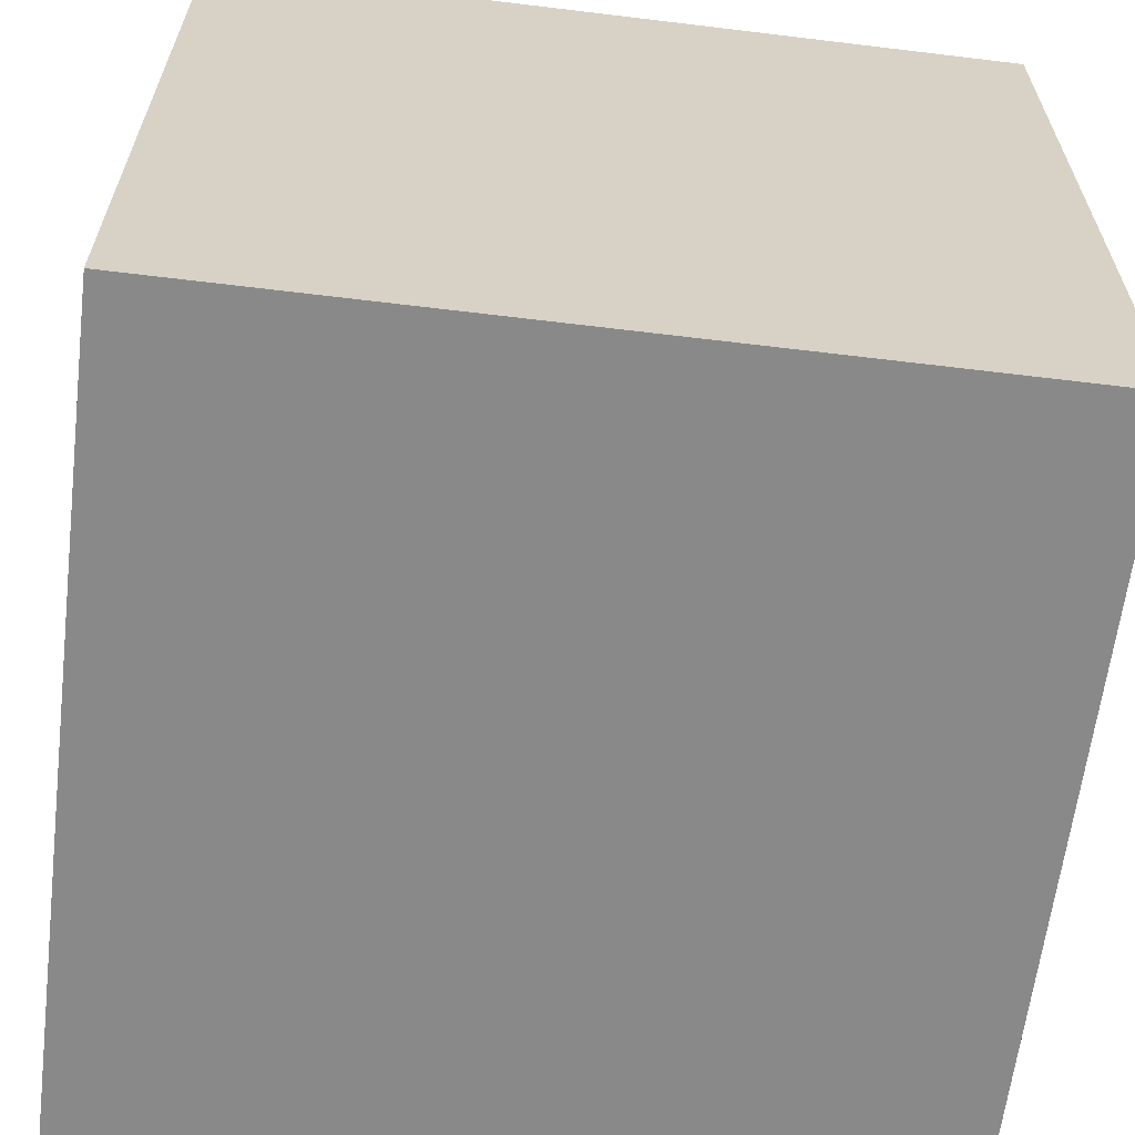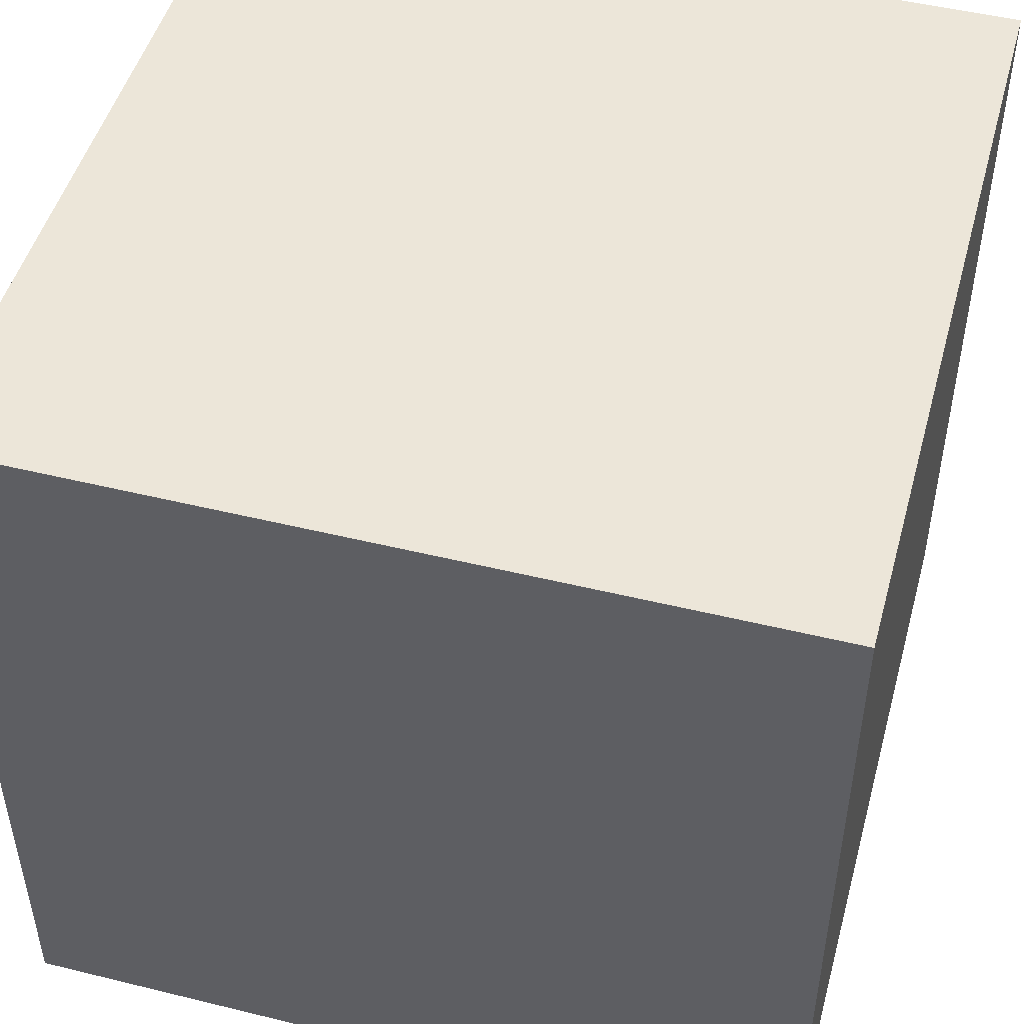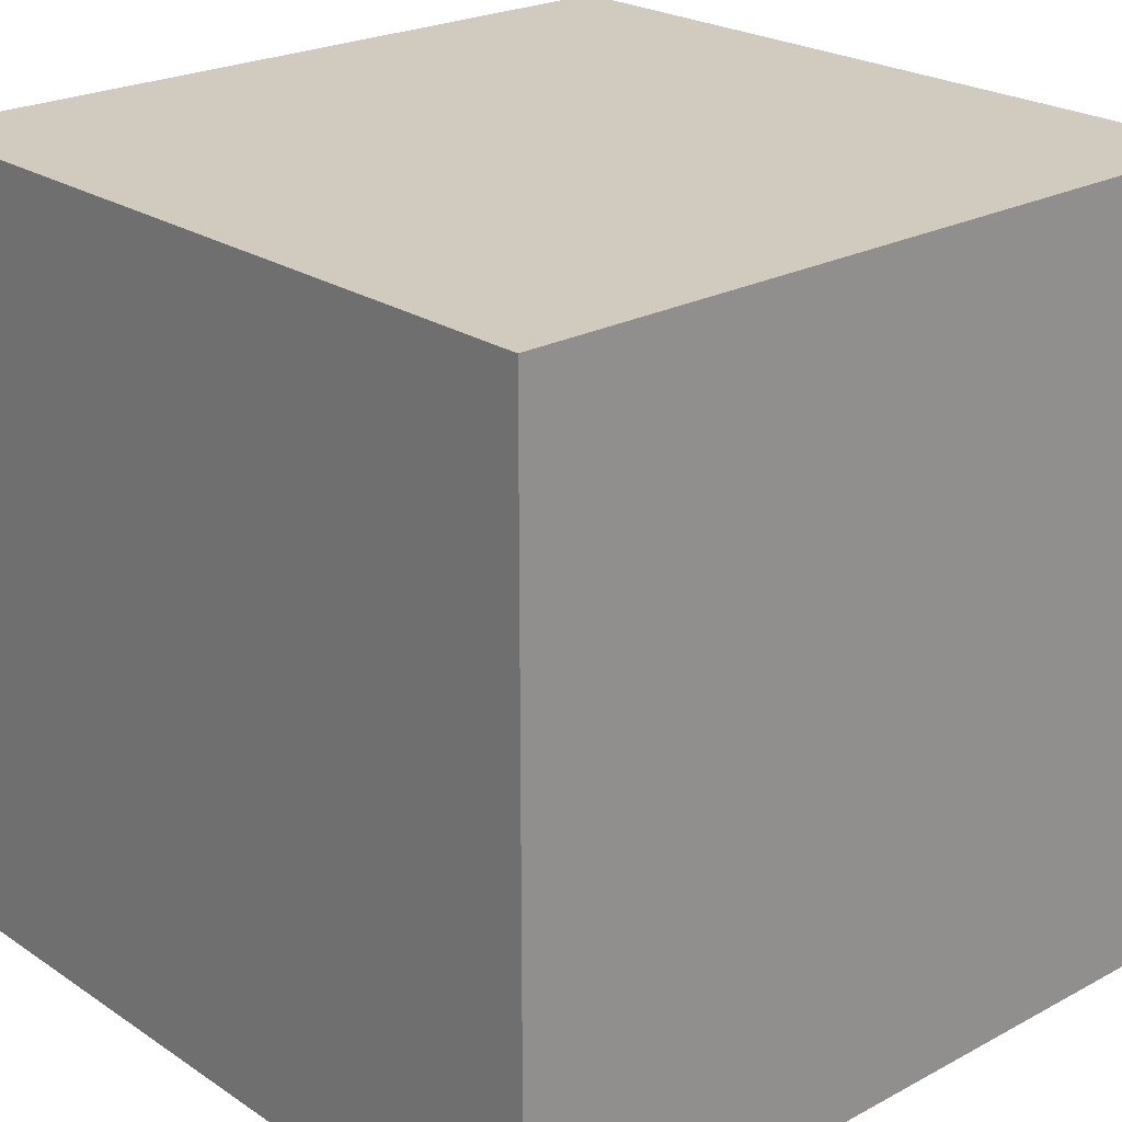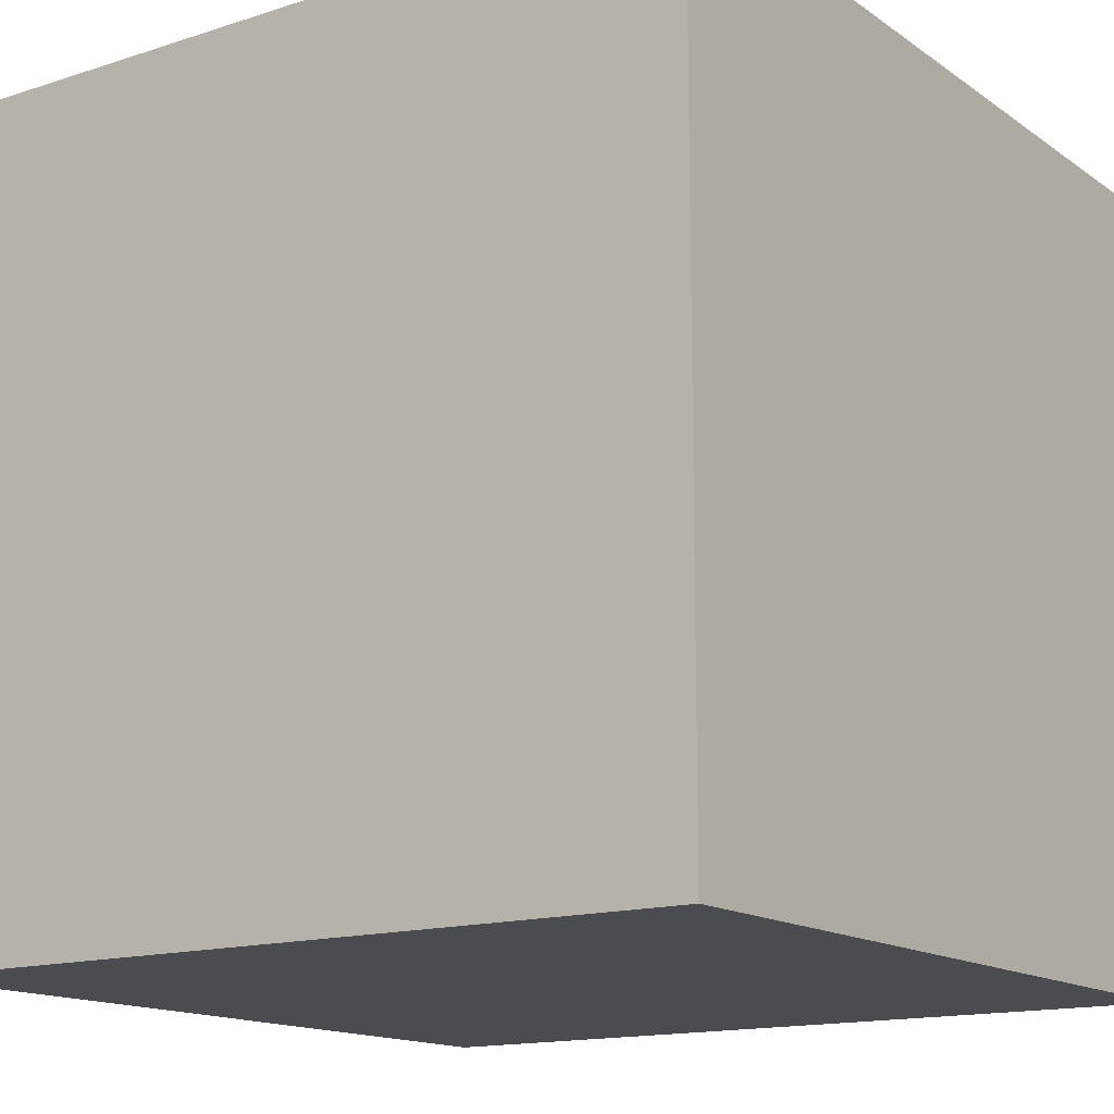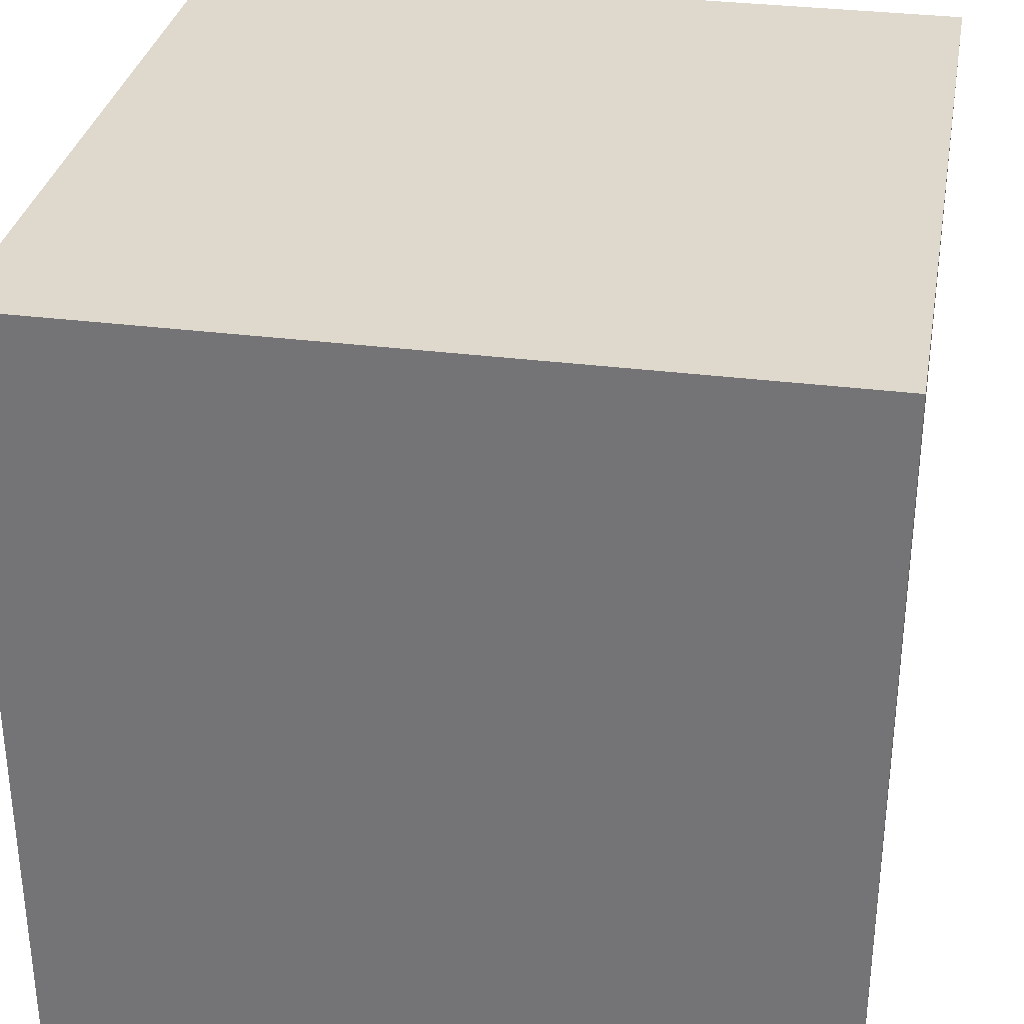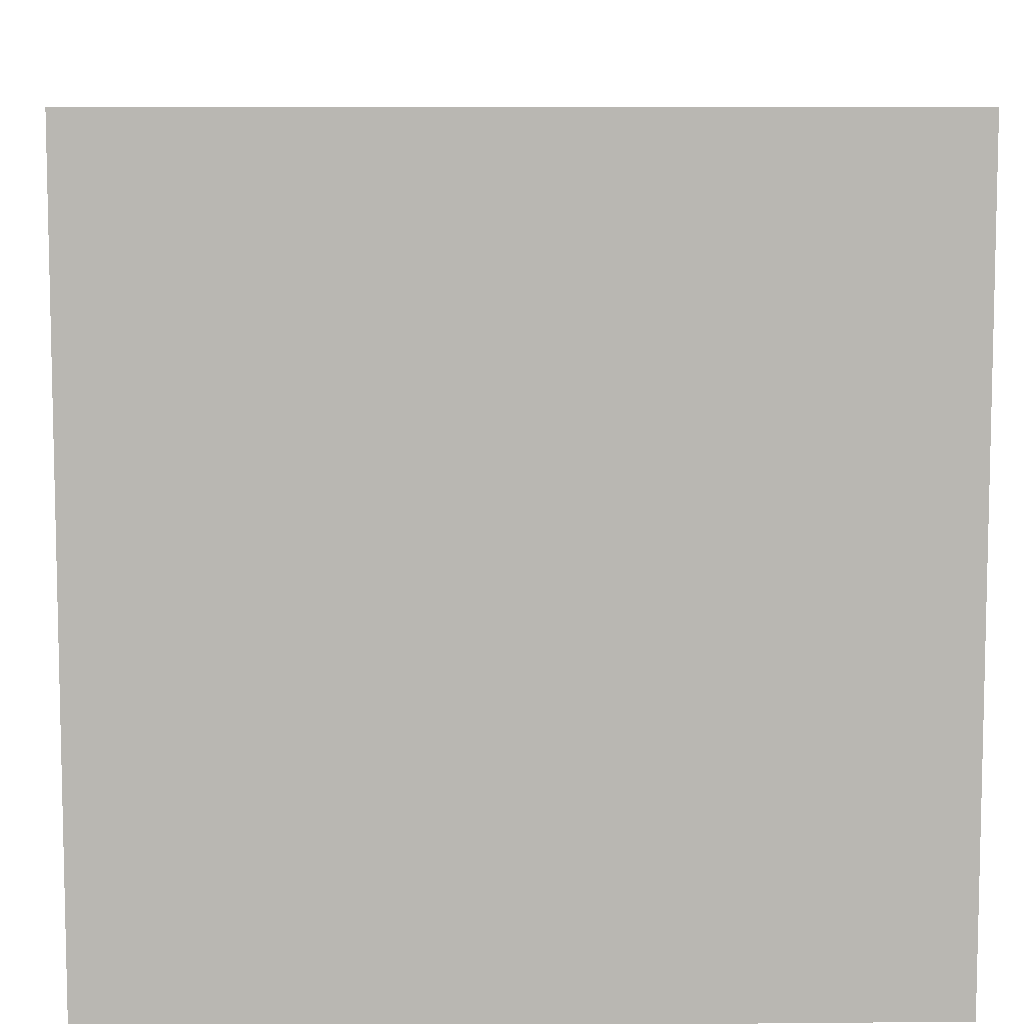
<metadata>
{"format":"obj","ext":"obj","renderer":"f3d","projection":"perspective","resolution":1024,"background":"white","views":[{"elev":-63.0,"azim":-7.0,"up":"+Y"},{"elev":48.7,"azim":15.3,"up":"+Y"},{"elev":23.4,"azim":138.0,"up":"+Y"},{"elev":-14.8,"azim":-55.2,"up":"+Z"},{"elev":32.1,"azim":100.2,"up":"+Z"},{"elev":8.1,"azim":178.5,"up":"+Y"}]}
</metadata>
<code>
o
v 0 2 0
v 0 2 -1.2
v 0 2.1 -0.1
v 0 2.1 -0.5
v 0 2.1 -0.7
v 0 2.1 -1.1
v 0 2.5 -0.1
v 0 2.5 -0.5
v 0 2.5 -0.7
v 0 2.5 -1.1
v 0 2.7 -0.1
v 0 2.7 -0.5
v 0 2.7 -0.7
v 0 2.7 -1.1
v 0 3.1 -0.1
v 0 3.1 -0.5
v 0 3.1 -0.7
v 0 3.1 -1.1
v 0 3.2 0
v 0 3.2 -1.2
v 1.2 2 0
v 1.2 2 -1.2
v 1.2 2.1 -0.1
v 1.2 2.1 -0.5
v 1.2 2.1 -0.7
v 1.2 2.1 -1.1
v 1.2 2.5 -0.1
v 1.2 2.5 -0.5
v 1.2 2.5 -0.7
v 1.2 2.5 -1.1
v 1.2 2.7 -0.1
v 1.2 2.7 -0.5
v 1.2 2.7 -0.7
v 1.2 2.7 -1.1
v 1.2 3.1 -0.1
v 1.2 3.1 -0.5
v 1.2 3.1 -0.7
v 1.2 3.1 -1.1
v 1.2 3.2 0
v 1.2 3.2 -1.2
v 0 2 0
v 0 3.2 0
v 0.1 2.1 0
v 0.1 2.5 0
v 0.1 2.7 0
v 0.1 3.1 0
v 0.5 2.1 0
v 0.5 2.5 0
v 0.5 2.7 0
v 0.5 3.1 0
v 0.7 2.1 0
v 0.7 2.5 0
v 0.7 2.7 0
v 0.7 3.1 0
v 1.1 2.1 0
v 1.1 2.5 0
v 1.1 2.7 0
v 1.1 3.1 0
v 1.2 2 0
v 1.2 3.2 0
v 0 2 -1.2
v 0 3.2 -1.2
v 0.1 2.1 -1.2
v 0.1 2.5 -1.2
v 0.1 2.7 -1.2
v 0.1 3.1 -1.2
v 0.5 2.1 -1.2
v 0.5 2.5 -1.2
v 0.5 2.7 -1.2
v 0.5 3.1 -1.2
v 0.7 2.1 -1.2
v 0.7 2.5 -1.2
v 0.7 2.7 -1.2
v 0.7 3.1 -1.2
v 1.1 2.1 -1.2
v 1.1 2.5 -1.2
v 1.1 2.7 -1.2
v 1.1 3.1 -1.2
v 1.2 2 -1.2
v 1.2 3.2 -1.2
v 0 2 0
v 1.2 2 0
v 0.1 2 -0.1
v 0.5 2 -0.1
v 0.7 2 -0.1
v 1.1 2 -0.1
v 0.1 2 -0.5
v 0.5 2 -0.5
v 0.7 2 -0.5
v 1.1 2 -0.5
v 0.1 2 -0.7
v 0.5 2 -0.7
v 0.7 2 -0.7
v 1.1 2 -0.7
v 0.1 2 -1.1
v 0.5 2 -1.1
v 0.7 2 -1.1
v 1.1 2 -1.1
v 0 2 -1.2
v 1.2 2 -1.2
v 0 3.2 0
v 1.2 3.2 0
v 0.1 3.2 -0.1
v 0.5 3.2 -0.1
v 0.7 3.2 -0.1
v 1.1 3.2 -0.1
v 0.1 3.2 -0.5
v 0.5 3.2 -0.5
v 0.7 3.2 -0.5
v 1.1 3.2 -0.5
v 0.1 3.2 -0.7
v 0.5 3.2 -0.7
v 0.7 3.2 -0.7
v 1.1 3.2 -0.7
v 0.1 3.2 -1.1
v 0.5 3.2 -1.1
v 0.7 3.2 -1.1
v 1.1 3.2 -1.1
v 0 3.2 -1.2
v 1.2 3.2 -1.2
f 3 2 1
f 4 2 3
f 5 2 4
f 6 2 5
f 7 3 1
f 7 4 3
f 8 5 4
f 8 4 7
f 9 6 5
f 9 5 8
f 10 2 6
f 10 6 9
f 11 9 8
f 11 8 7
f 11 10 9
f 11 7 1
f 12 10 11
f 13 10 12
f 14 2 10
f 14 10 13
f 15 11 1
f 15 12 11
f 16 13 12
f 16 12 15
f 17 14 13
f 17 13 16
f 18 2 14
f 18 14 17
f 19 15 1
f 19 17 16
f 19 18 17
f 19 16 15
f 20 2 18
f 20 18 19
f 21 22 23
f 23 22 24
f 24 22 25
f 25 22 26
f 21 23 27
f 23 24 27
f 24 25 28
f 27 24 28
f 25 26 29
f 28 25 29
f 26 22 30
f 29 26 30
f 28 29 31
f 27 28 31
f 29 30 31
f 21 27 31
f 31 30 32
f 32 30 33
f 30 22 34
f 33 30 34
f 21 31 35
f 31 32 35
f 32 33 36
f 35 32 36
f 33 34 37
f 36 33 37
f 34 22 38
f 37 34 38
f 21 35 39
f 36 37 39
f 37 38 39
f 35 36 39
f 38 22 40
f 39 38 40
f 43 42 41
f 44 42 43
f 45 42 44
f 46 42 45
f 47 43 41
f 47 44 43
f 48 45 44
f 48 44 47
f 49 46 45
f 49 45 48
f 50 42 46
f 50 46 49
f 51 49 48
f 51 48 47
f 51 50 49
f 51 47 41
f 52 50 51
f 53 50 52
f 54 42 50
f 54 50 53
f 55 51 41
f 55 52 51
f 56 53 52
f 56 52 55
f 57 54 53
f 57 53 56
f 58 42 54
f 58 54 57
f 59 55 41
f 59 57 56
f 59 58 57
f 59 56 55
f 60 42 58
f 60 58 59
f 61 62 63
f 63 62 64
f 64 62 65
f 65 62 66
f 61 63 67
f 63 64 67
f 64 65 68
f 67 64 68
f 65 66 69
f 68 65 69
f 66 62 70
f 69 66 70
f 68 69 71
f 67 68 71
f 69 70 71
f 61 67 71
f 71 70 72
f 72 70 73
f 70 62 74
f 73 70 74
f 61 71 75
f 71 72 75
f 72 73 76
f 75 72 76
f 73 74 77
f 76 73 77
f 74 62 78
f 77 74 78
f 61 75 79
f 76 77 79
f 77 78 79
f 75 76 79
f 78 62 80
f 79 78 80
f 83 82 81
f 84 82 83
f 85 82 84
f 86 82 85
f 87 83 81
f 87 84 83
f 88 85 84
f 88 84 87
f 89 86 85
f 89 85 88
f 90 82 86
f 90 86 89
f 91 89 88
f 91 88 87
f 91 90 89
f 91 87 81
f 92 90 91
f 93 90 92
f 94 82 90
f 94 90 93
f 95 91 81
f 95 92 91
f 96 93 92
f 96 92 95
f 97 94 93
f 97 93 96
f 98 82 94
f 98 94 97
f 99 95 81
f 99 97 96
f 99 98 97
f 99 96 95
f 100 82 98
f 100 98 99
f 101 102 103
f 103 102 104
f 104 102 105
f 105 102 106
f 101 103 107
f 103 104 107
f 104 105 108
f 107 104 108
f 105 106 109
f 108 105 109
f 106 102 110
f 109 106 110
f 108 109 111
f 107 108 111
f 109 110 111
f 101 107 111
f 111 110 112
f 112 110 113
f 110 102 114
f 113 110 114
f 101 111 115
f 111 112 115
f 112 113 116
f 115 112 116
f 113 114 117
f 116 113 117
f 114 102 118
f 117 114 118
f 101 115 119
f 116 117 119
f 117 118 119
f 115 116 119
f 118 102 120
f 119 118 120

</code>
